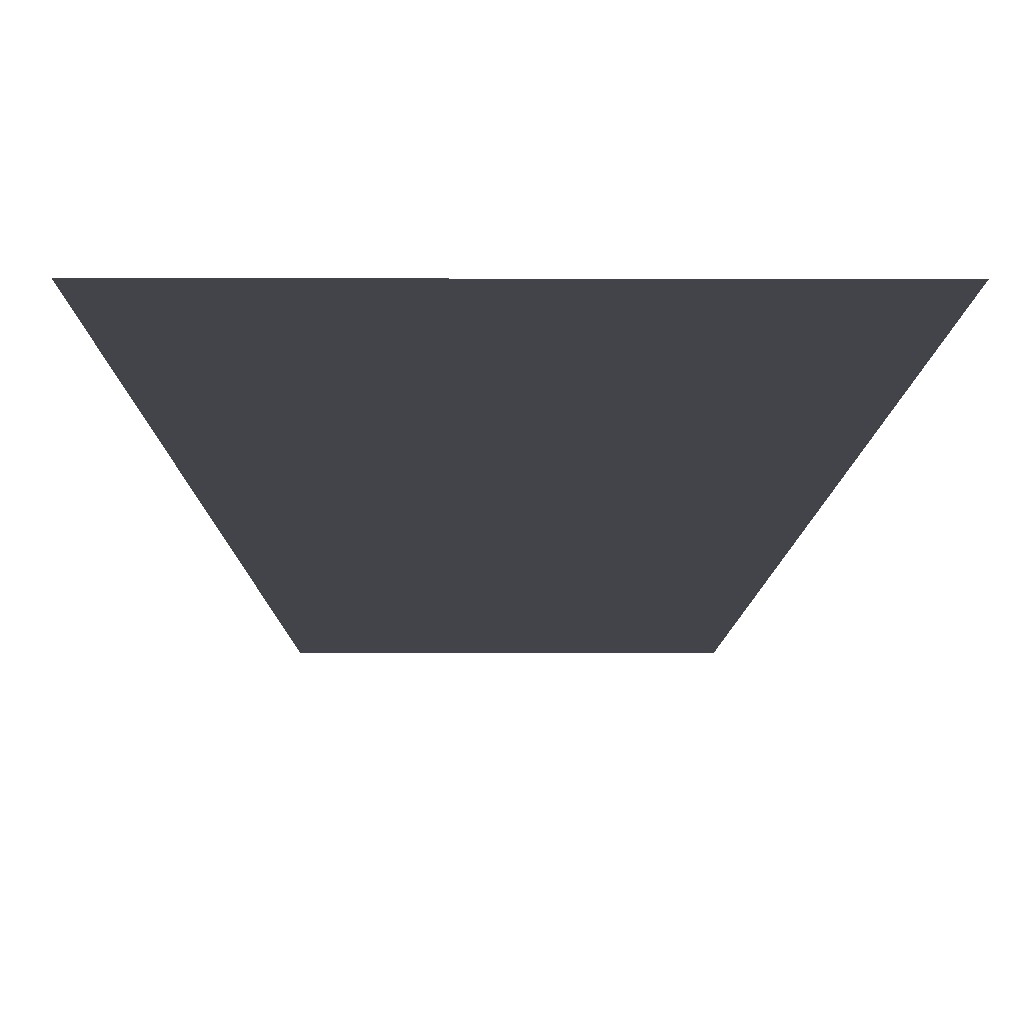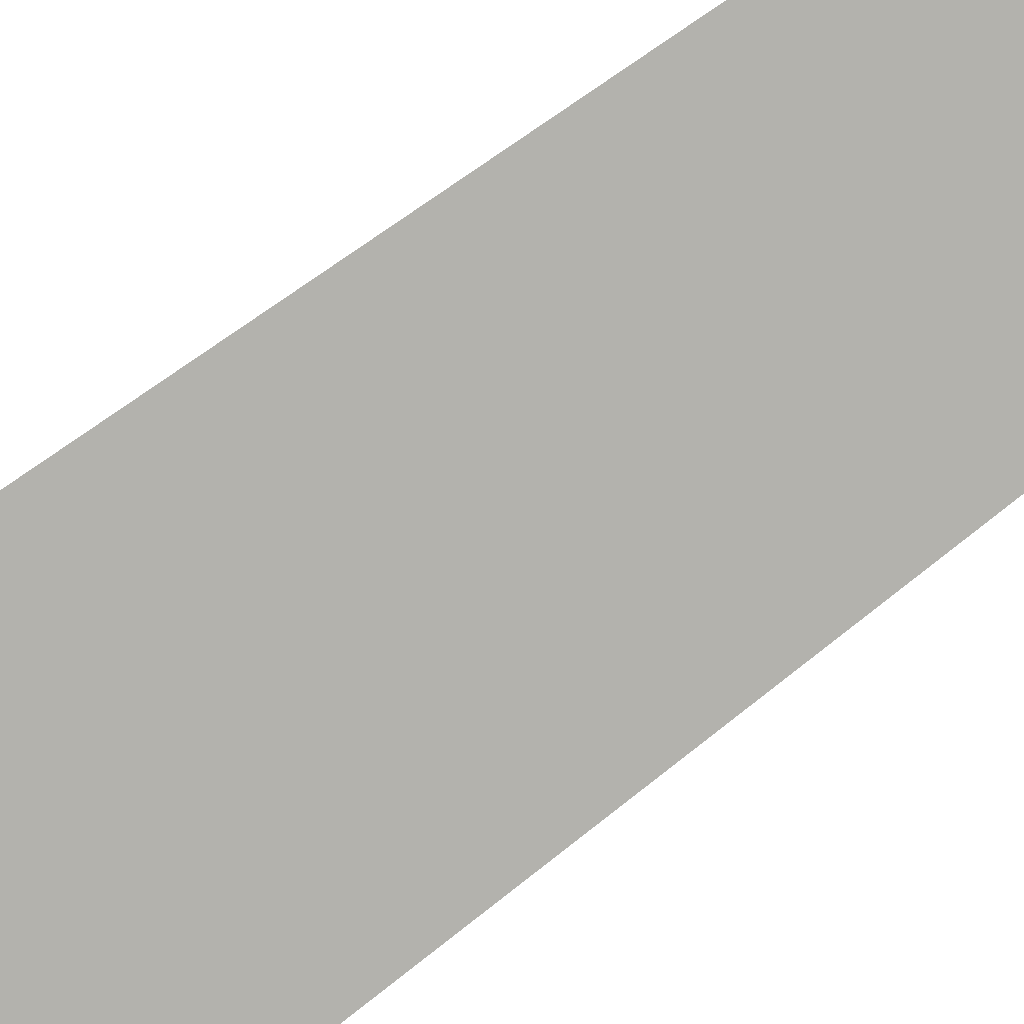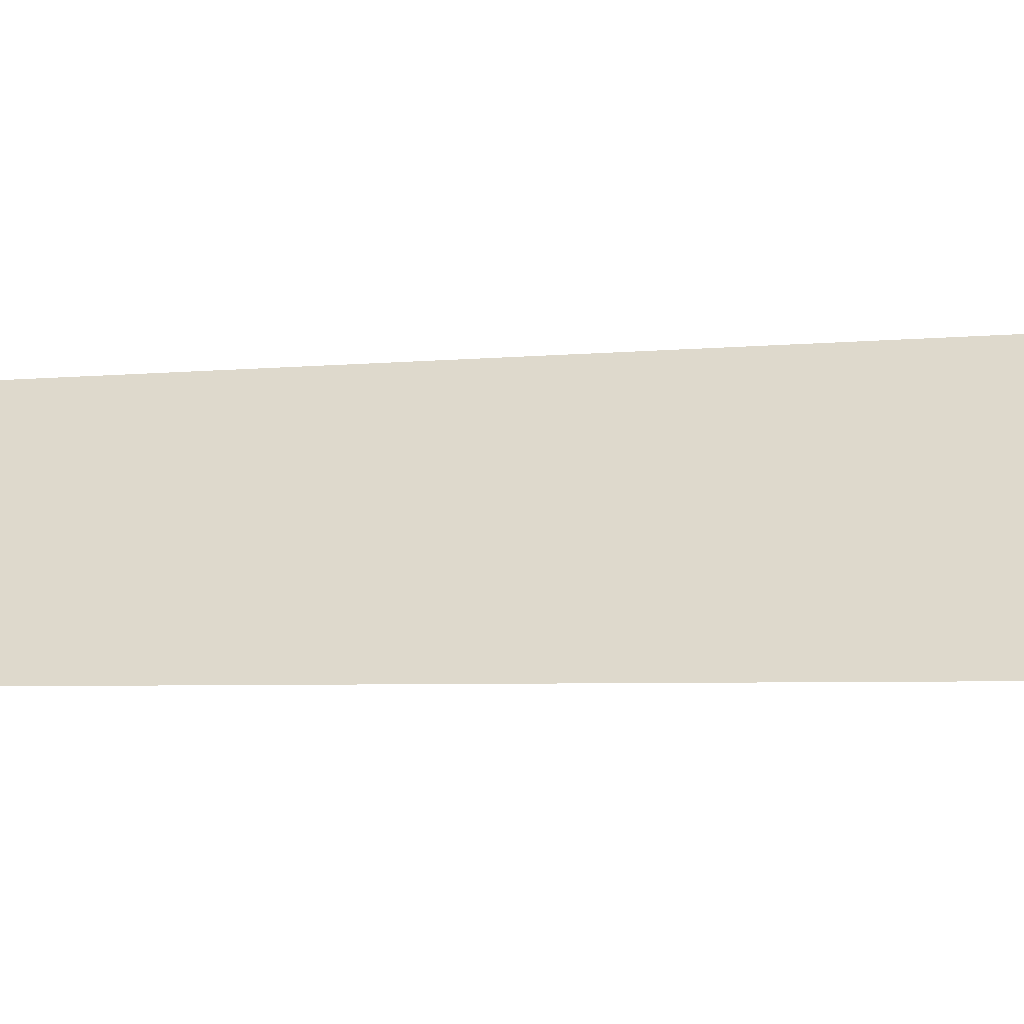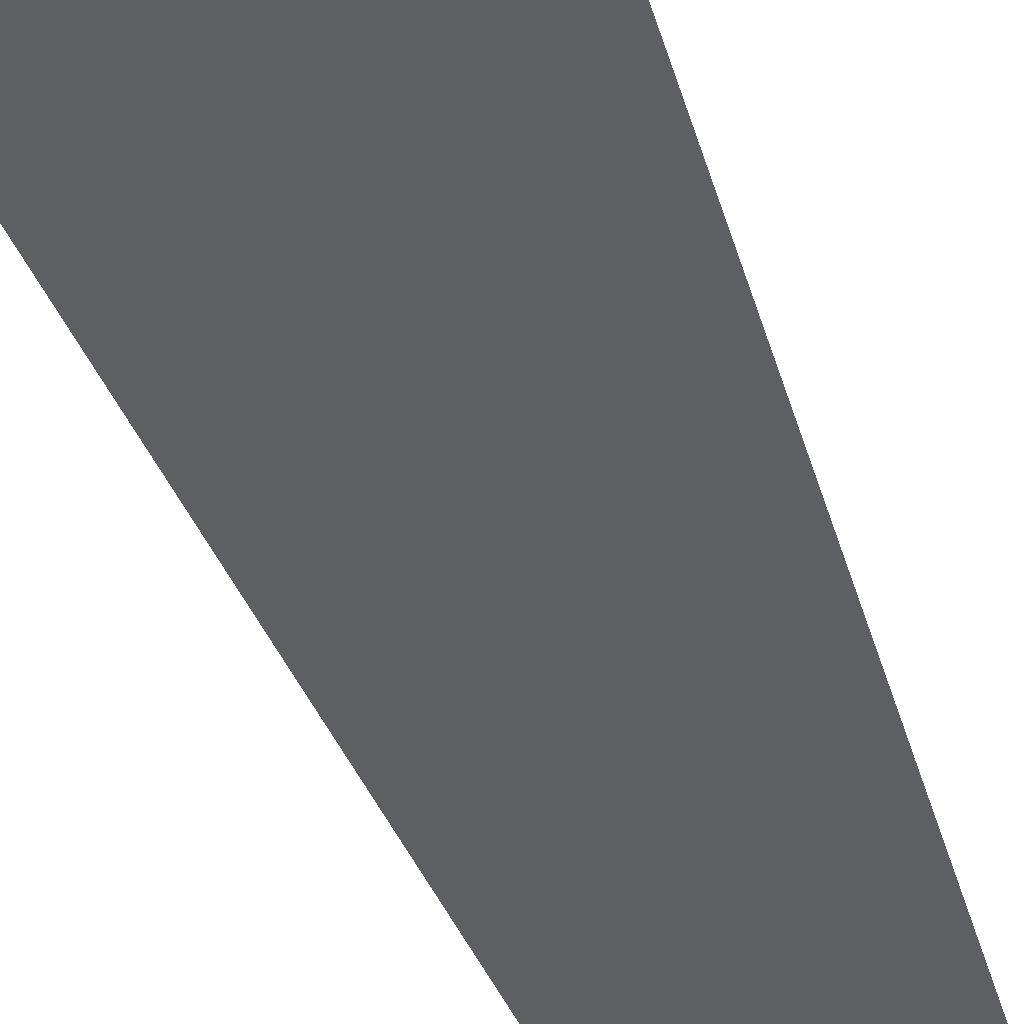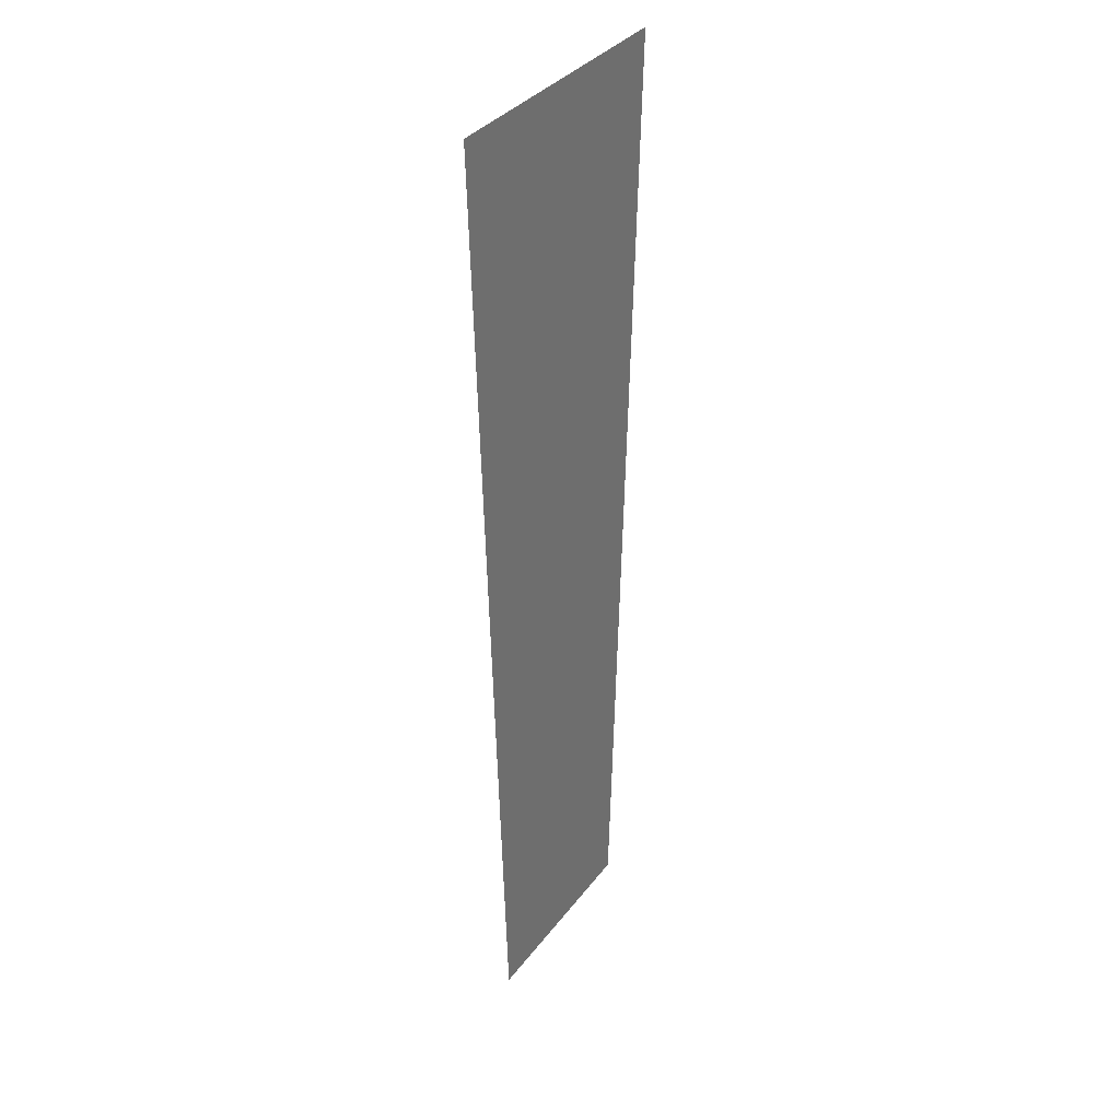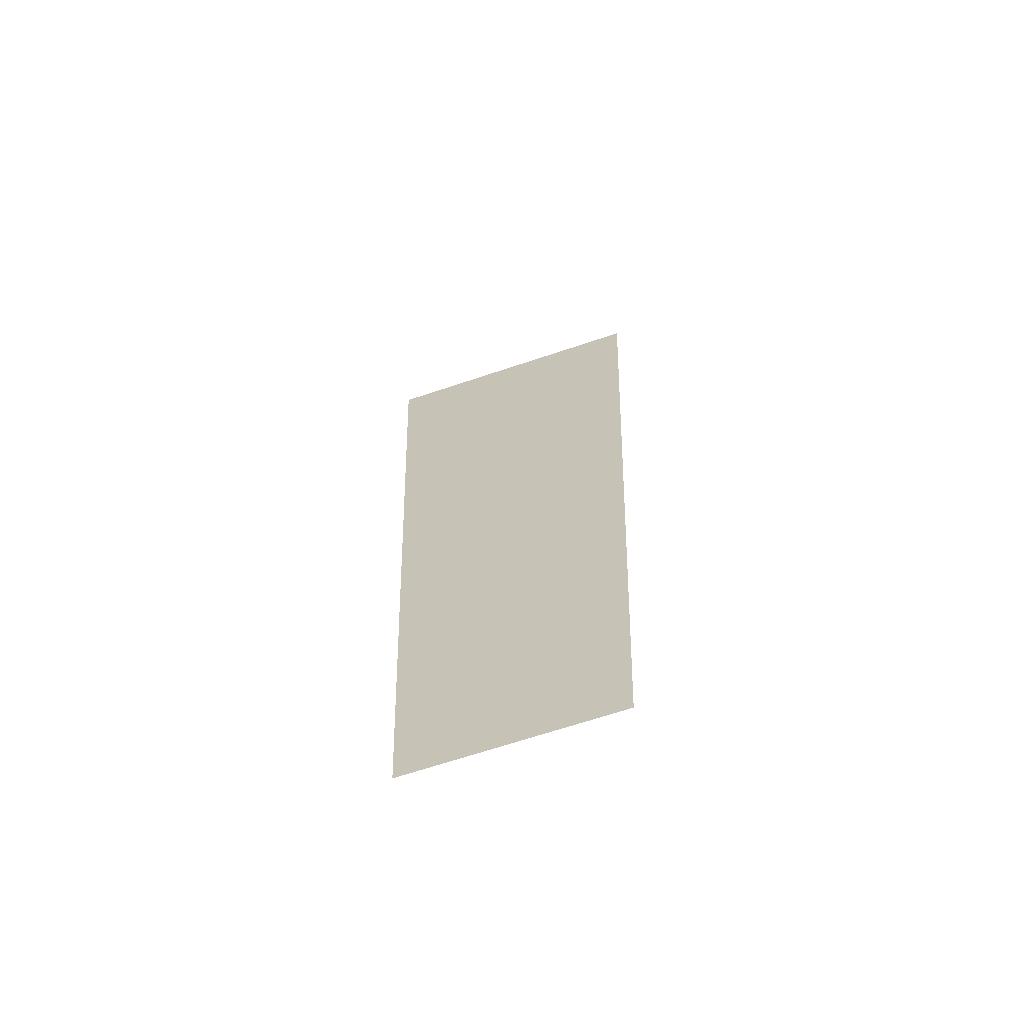
<metadata>
{"format":"obj","ext":"obj","renderer":"f3d","projection":"perspective","resolution":1024,"background":"white","views":[{"elev":-8.4,"azim":179.7,"up":"+Z"},{"elev":-79.4,"azim":-53.6,"up":"+Z"},{"elev":32.2,"azim":87.2,"up":"+Z"},{"elev":-39.6,"azim":-162.4,"up":"+Z"},{"elev":35.1,"azim":121.7,"up":"+Y"},{"elev":-67.2,"azim":-161.4,"up":"+Y"}]}
</metadata>
<code>
g foxArm_mesh
v 0.11 0 0
v -0.11 0 0
v 0.104 -0.15 0
v -0.104 -0.15 0
v 0.0995 -0.2625 0
v -0.0995 -0.2625 0
v 0.0965 -0.3375 0
v -0.0965 -0.3375 0
v 0.095 -0.375 0
v -0.095 -0.375 0
v 0.095 -0.375 0
v -0.095 -0.375 0
v 0.0935 -0.4125 0
v -0.0935 -0.4125 0
v 0.0905 -0.4875 0
v -0.0905 -0.4875 0
v 0.086 -0.6 0
v -0.086 -0.6 0
v 0.08 -0.75 0
v -0.08 -0.75 0
g foxArm_mesh_0
f 3 2 1
f 4 2 3
f 5 4 3
f 6 4 5
f 7 6 5
f 8 6 7
f 9 8 7
f 10 8 9
f 11 10 9
f 12 10 11
f 13 12 11
f 14 12 13
f 15 14 13
f 16 14 15
f 17 16 15
f 18 16 17
f 19 18 17
f 20 18 19

</code>
